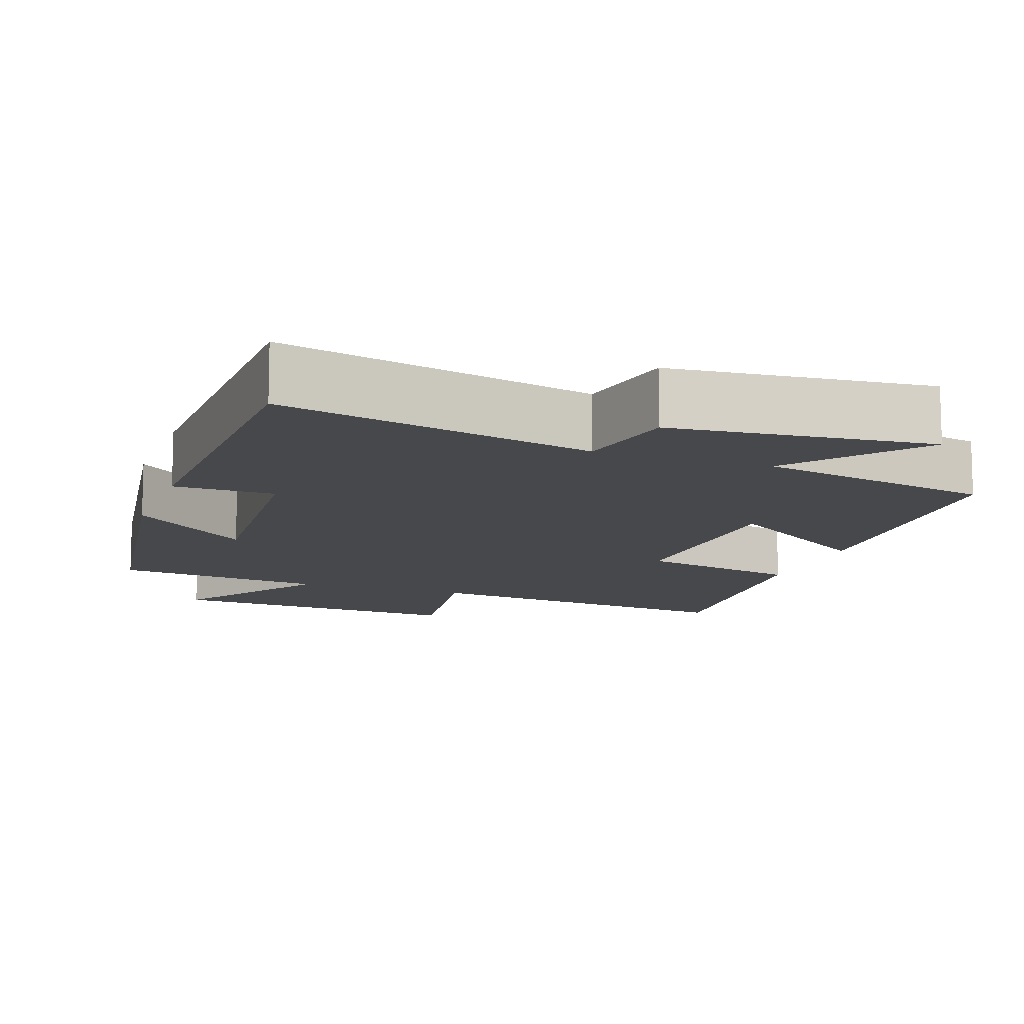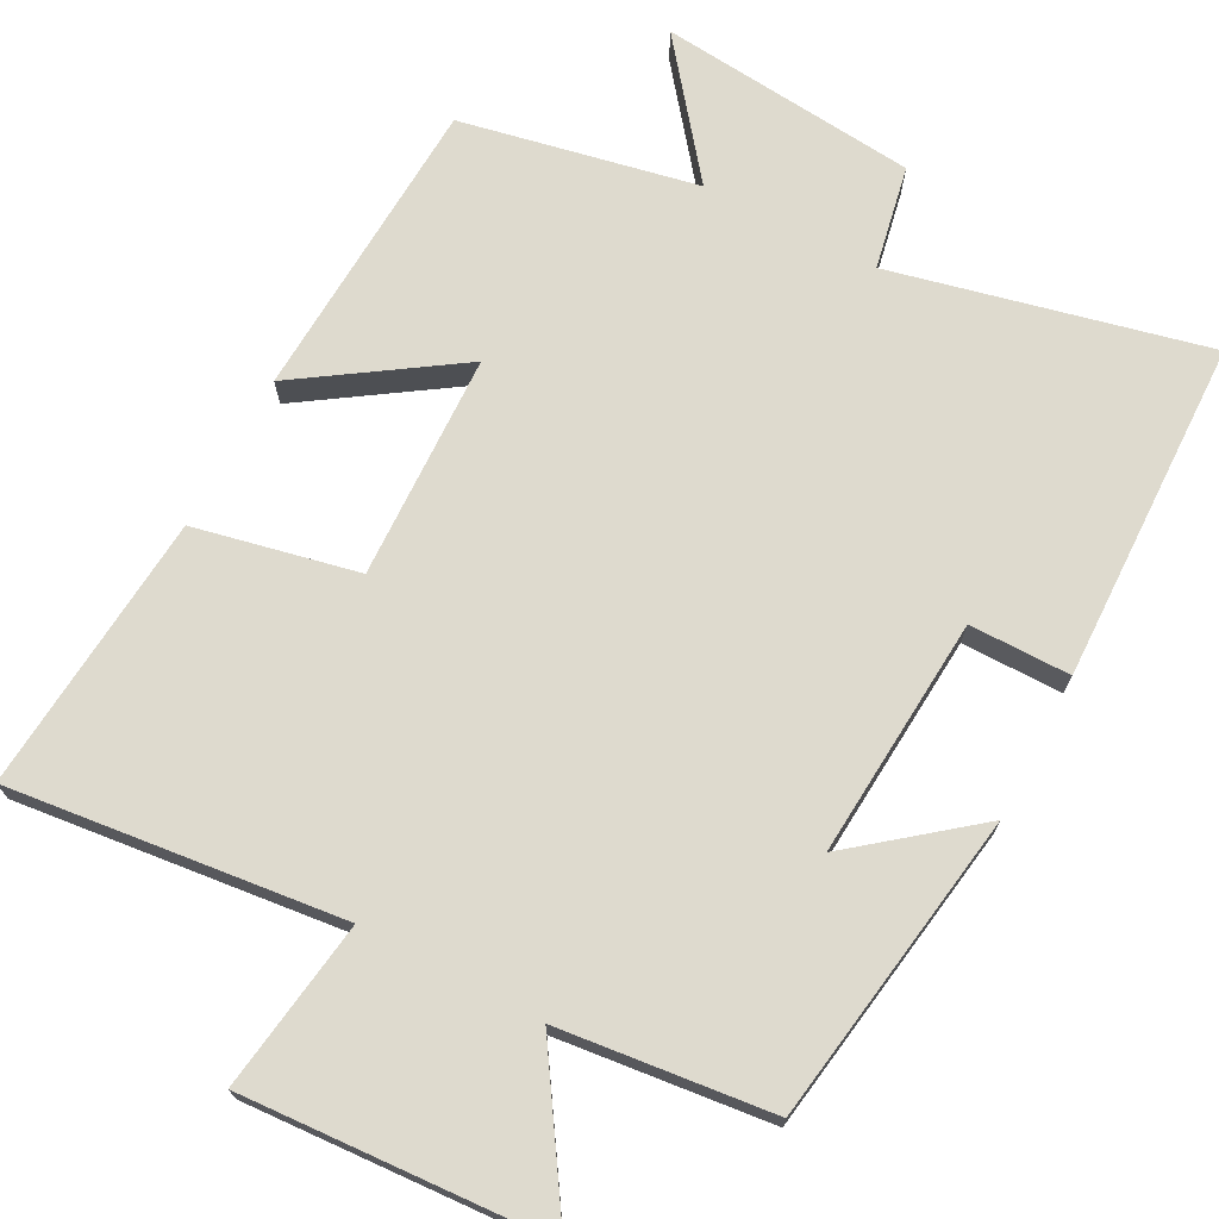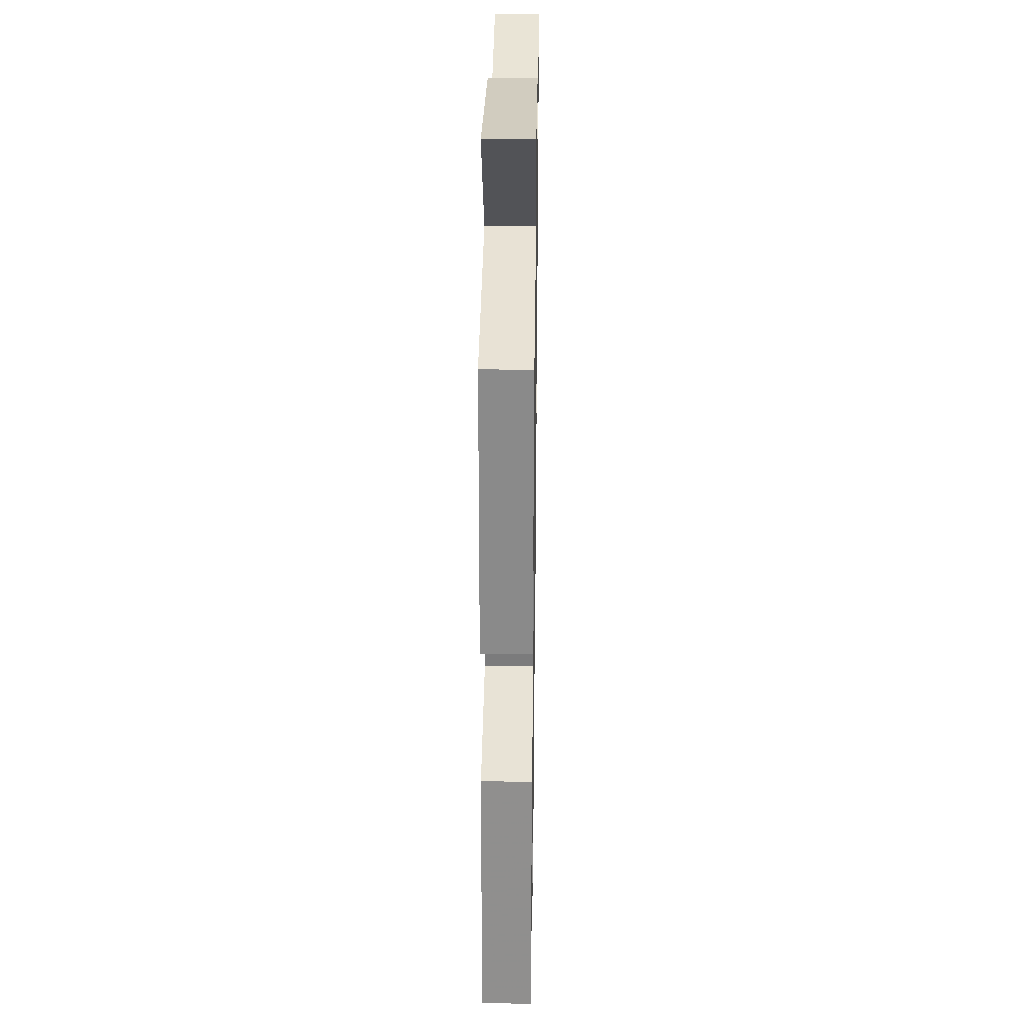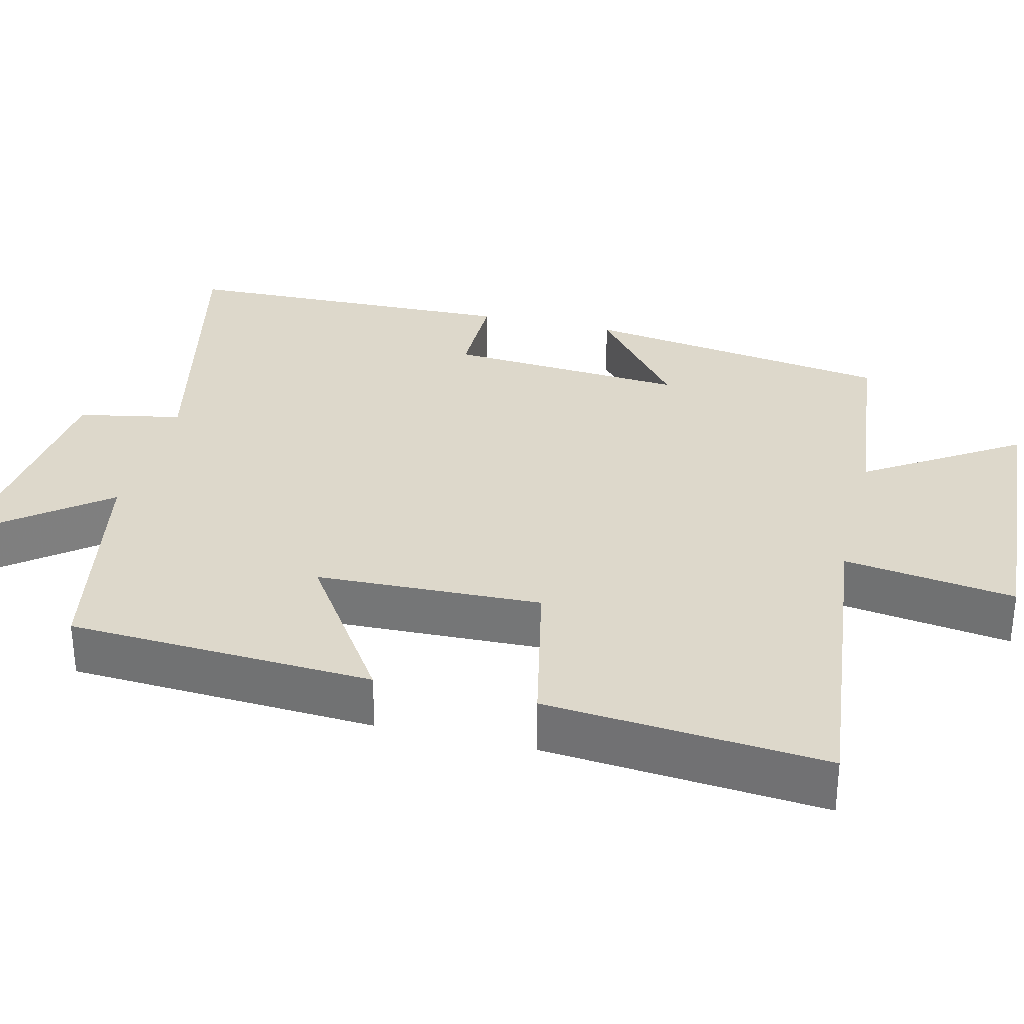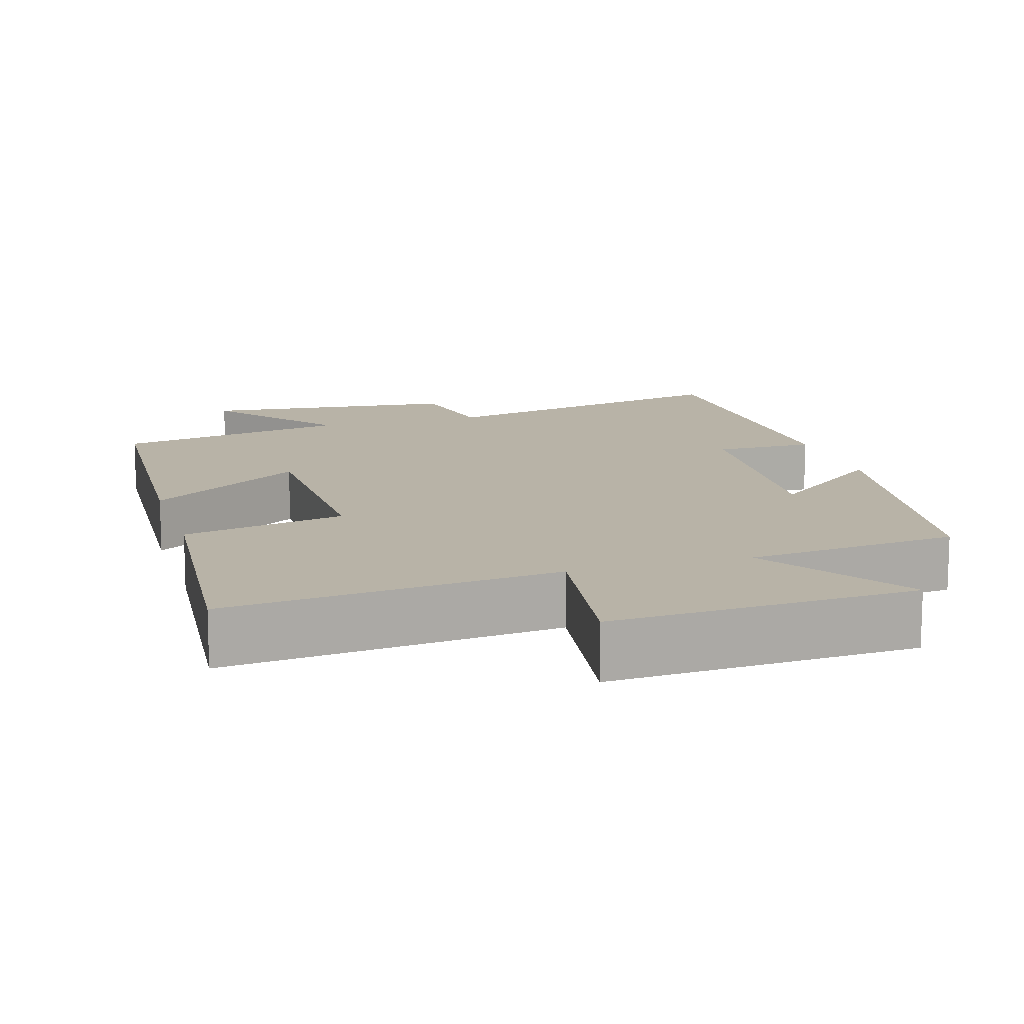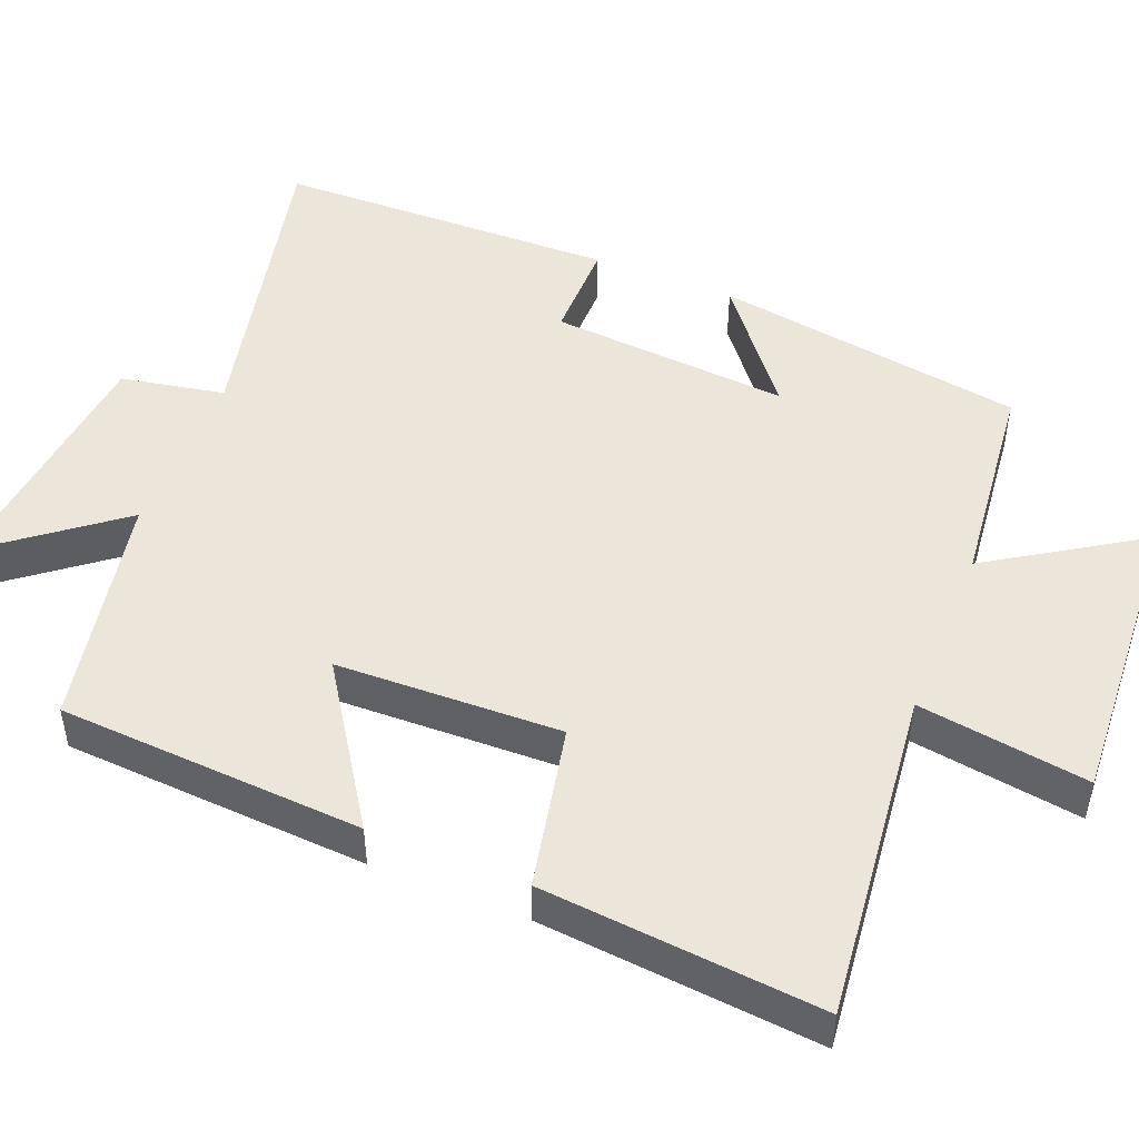
<metadata>
{"format":"obj","ext":"obj","renderer":"f3d","projection":"perspective","resolution":1024,"background":"white","views":[{"elev":-11.6,"azim":-19.7,"up":"+Y"},{"elev":71.3,"azim":-152.2,"up":"+Y"},{"elev":29.5,"azim":90.9,"up":"+Z"},{"elev":31.2,"azim":103.8,"up":"+Y"},{"elev":12.9,"azim":163.4,"up":"+Y"},{"elev":48.5,"azim":112.1,"up":"+Y"}]}
</metadata>
<code>
v 0.478 0.07 0.437
v 0.5 0.07 0.03
v 0.293 0.07 0.168
v 0.283 0.07 -0.132
v 0.5 0.07 -0.178
v 0.532 0.07 -0.549
v 0.089 0.07 -0.5
v 0.122 0.07 -0.727
v -0.284 0.07 -0.703
v -0.153 0.07 -0.5
v -0.436 0.07 -0.469
v -0.5 0.07 -0.054
v -0.342 0.07 -0.18
v -0.366 0.07 0.14
v -0.5 0.07 0.14
v -0.489 0.07 0.596
v -0.072 0.07 0.5
v -0.045 0.07 0.638
v 0.299 0.07 0.672
v 0.164 0.07 0.5
v 0.478 0 0.437
v 0.5 0 0.03
v 0.293 0 0.168
v 0.283 0 -0.132
v 0.5 0 -0.178
v 0.532 0 -0.549
v 0.089 0 -0.5
v 0.122 0 -0.727
v -0.284 0 -0.703
v -0.153 0 -0.5
v -0.436 0 -0.469
v -0.5 0 -0.054
v -0.342 0 -0.18
v -0.366 0 0.14
v -0.5 0 0.14
v -0.489 0 0.596
v -0.072 0 0.5
v -0.045 0 0.638
v 0.299 0 0.672
v 0.164 0 0.5
f 17 18 19 20
f 17 20 1 2
f 14 15 16 17
f 13 14 17
f 10 11 12 13
f 10 13 17
f 7 8 9 10
f 7 10 17
f 4 5 6 7
f 3 4 7 17
f 2 3 17
f 40 39 38 37
f 22 21 40 37
f 37 36 35 34
f 37 34 33
f 33 32 31 30
f 37 33 30
f 30 29 28 27
f 37 30 27
f 27 26 25 24
f 37 27 24 23
f 37 23 22
f 1 21 22 2
f 2 22 23 3
f 3 23 24 4
f 4 24 25 5
f 5 25 26 6
f 6 26 27 7
f 7 27 28 8
f 8 28 29 9
f 9 29 30 10
f 10 30 31 11
f 11 31 32 12
f 12 32 33 13
f 13 33 34 14
f 14 34 35 15
f 15 35 36 16
f 16 36 37 17
f 17 37 38 18
f 18 38 39 19
f 19 39 40 20
f 20 40 21 1

</code>
